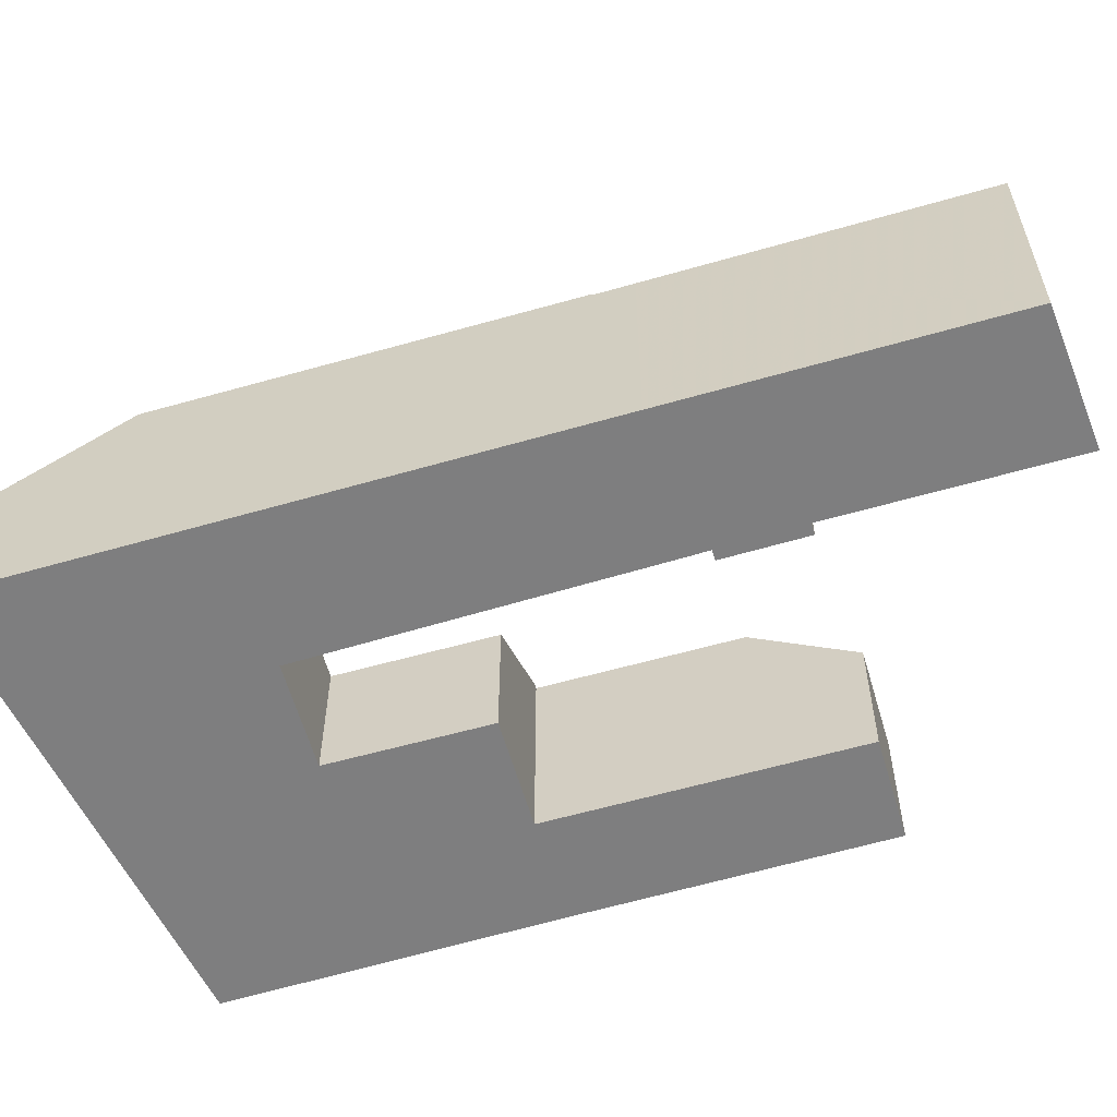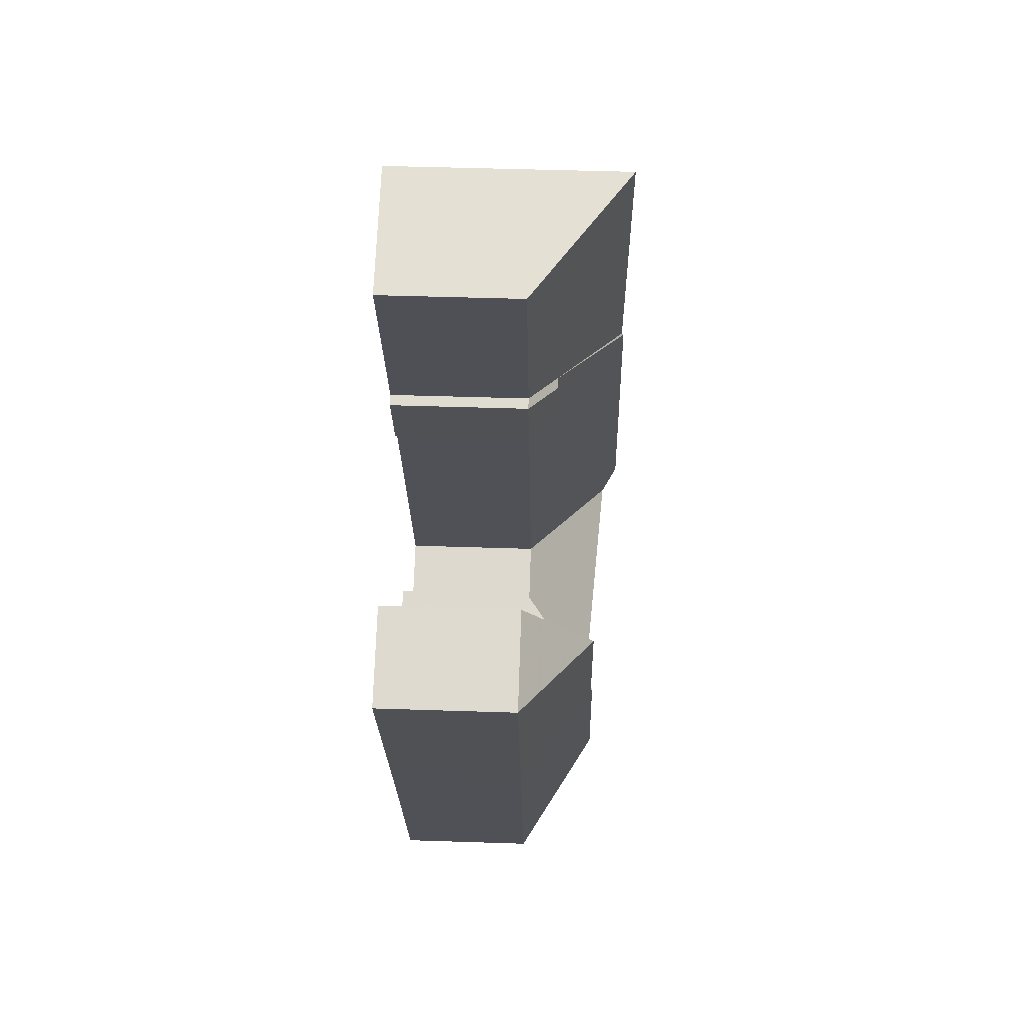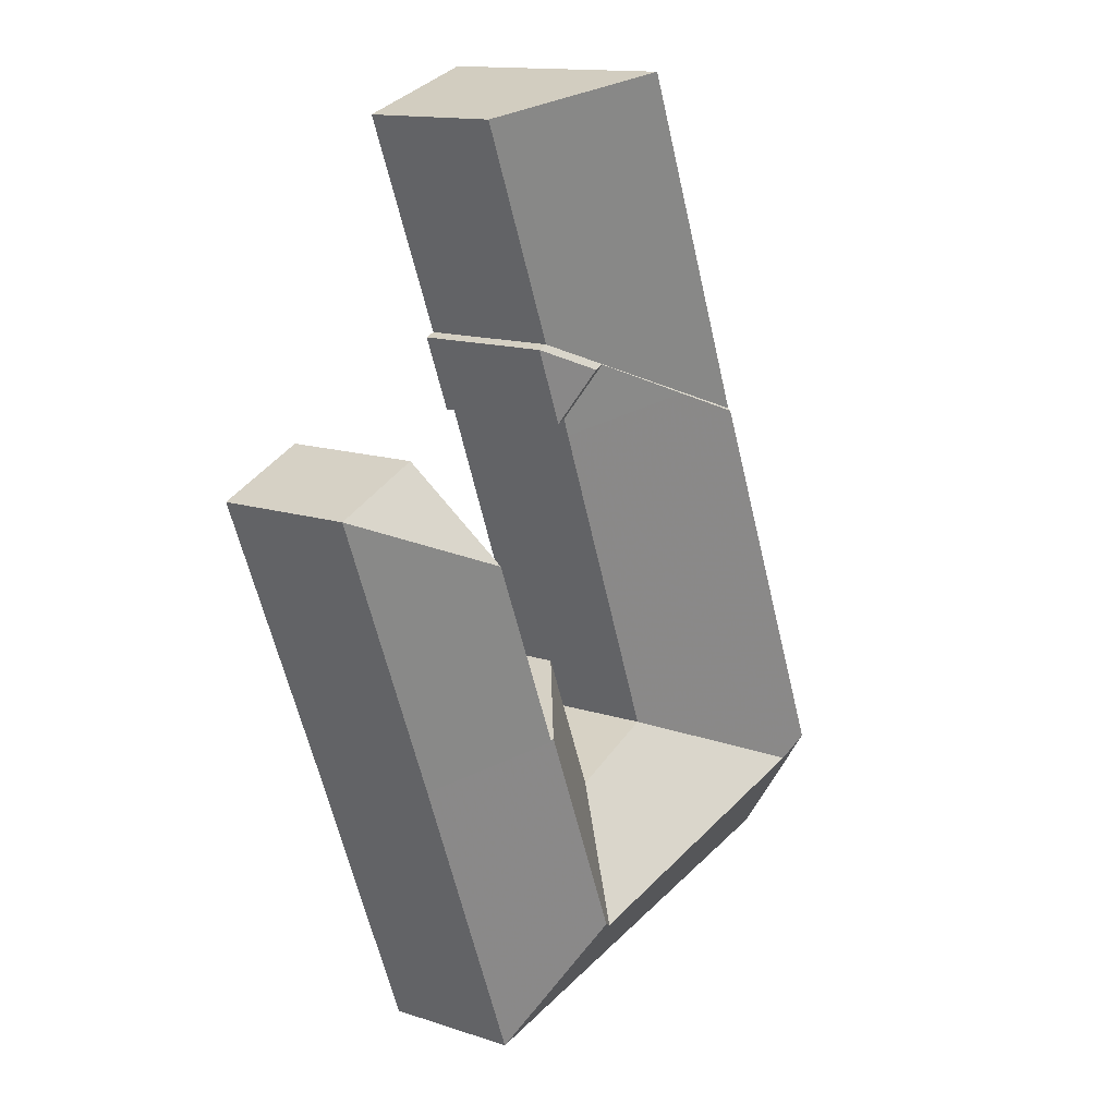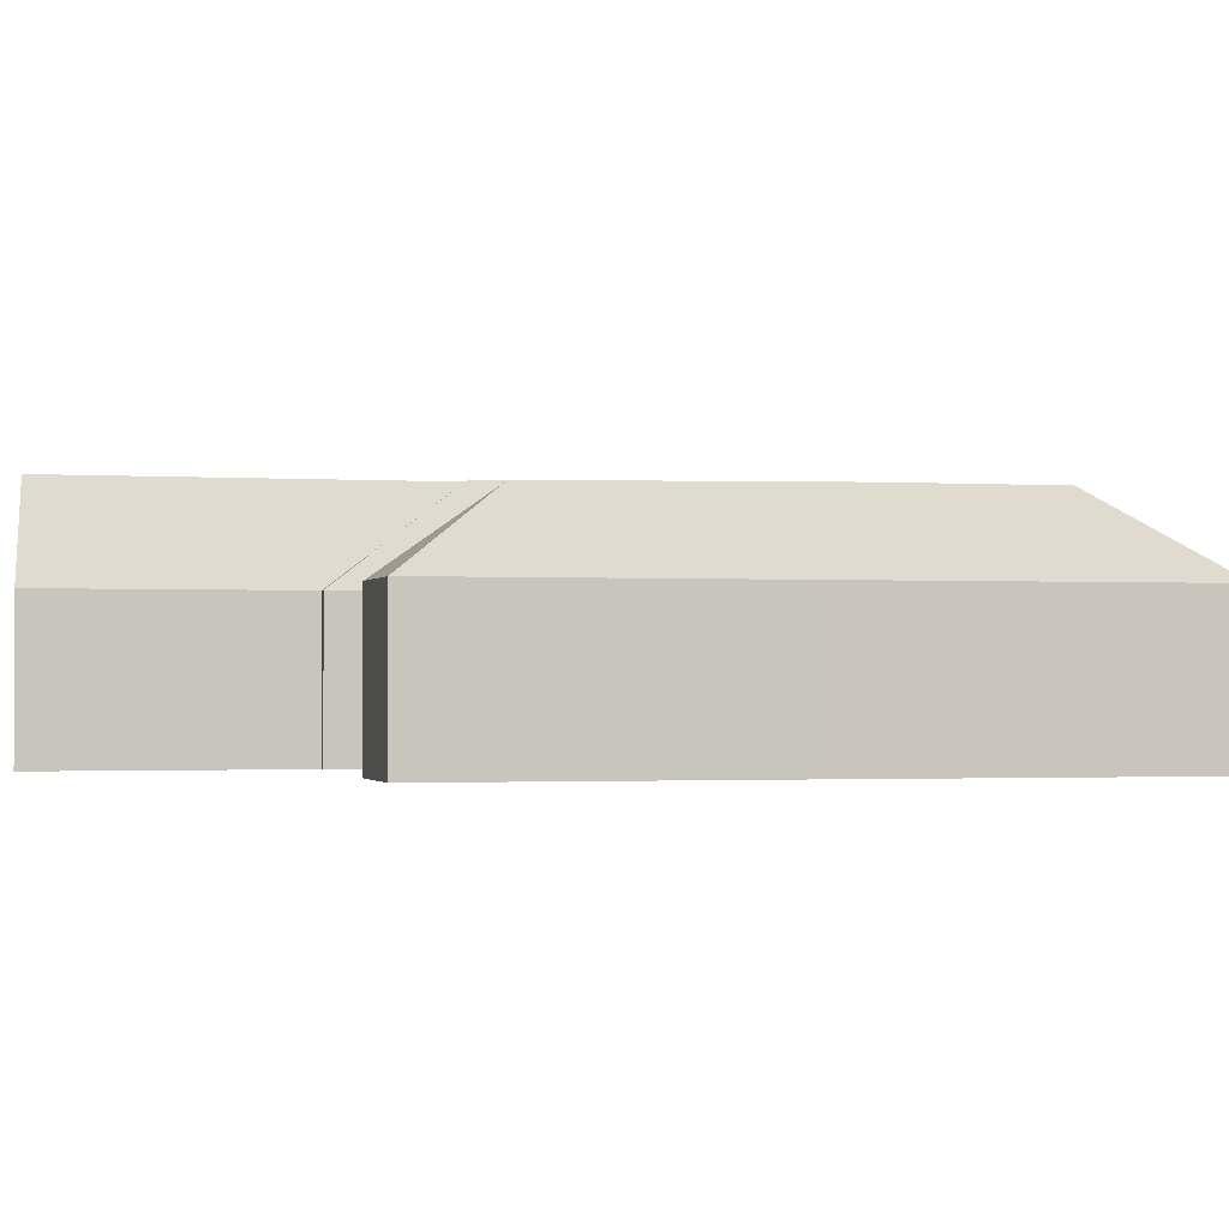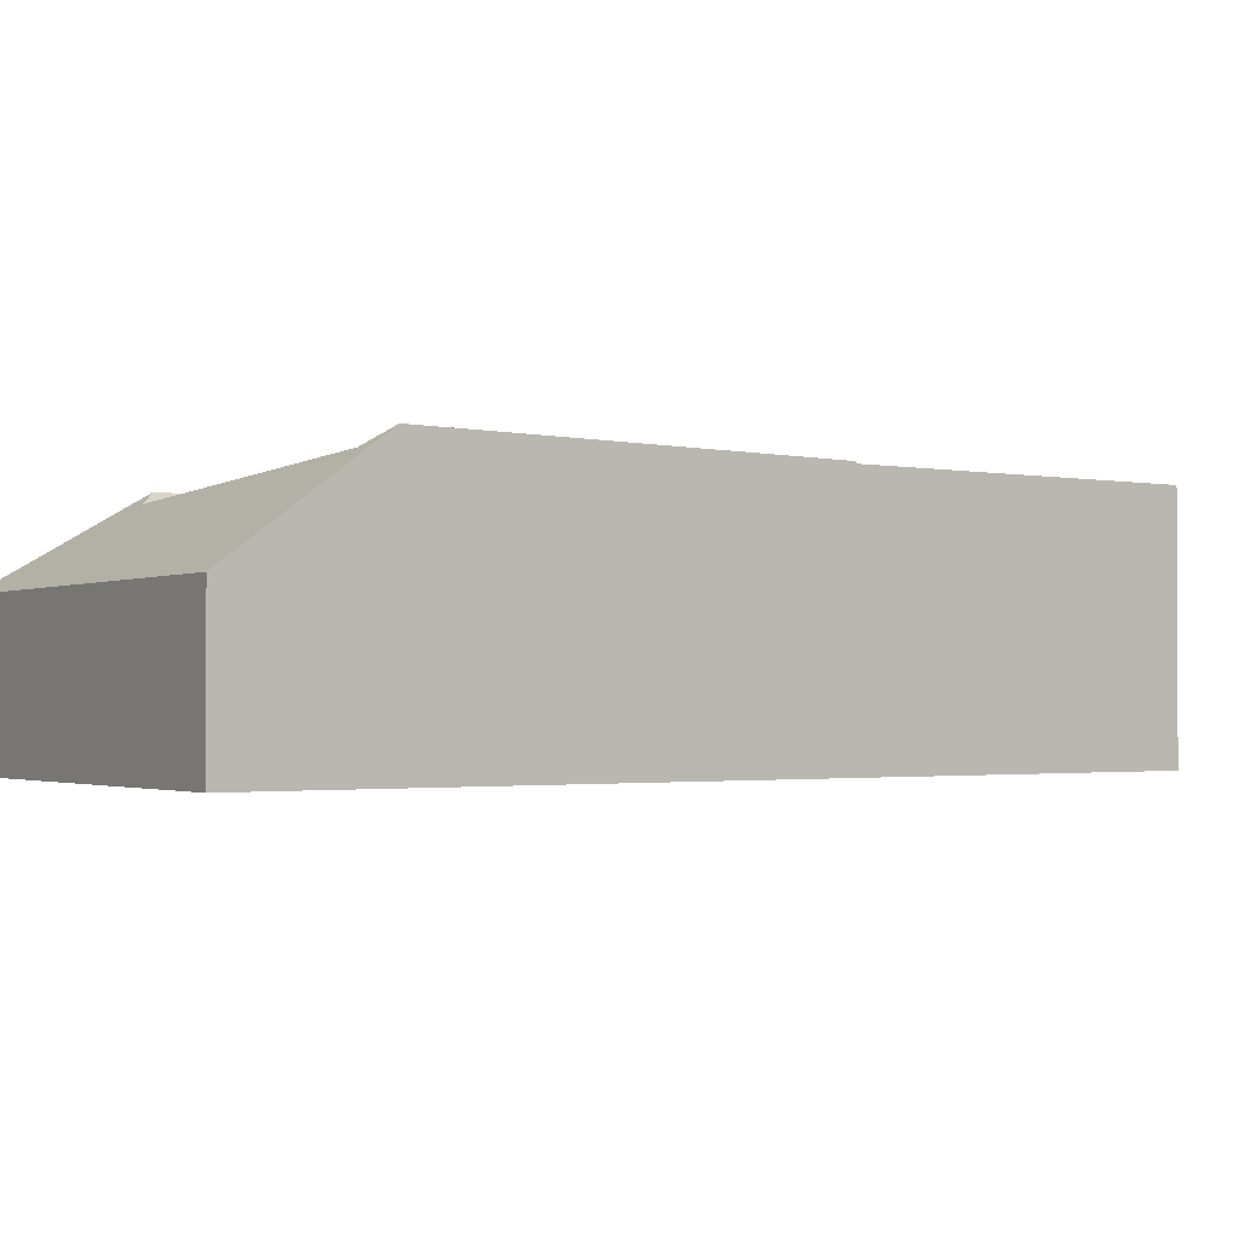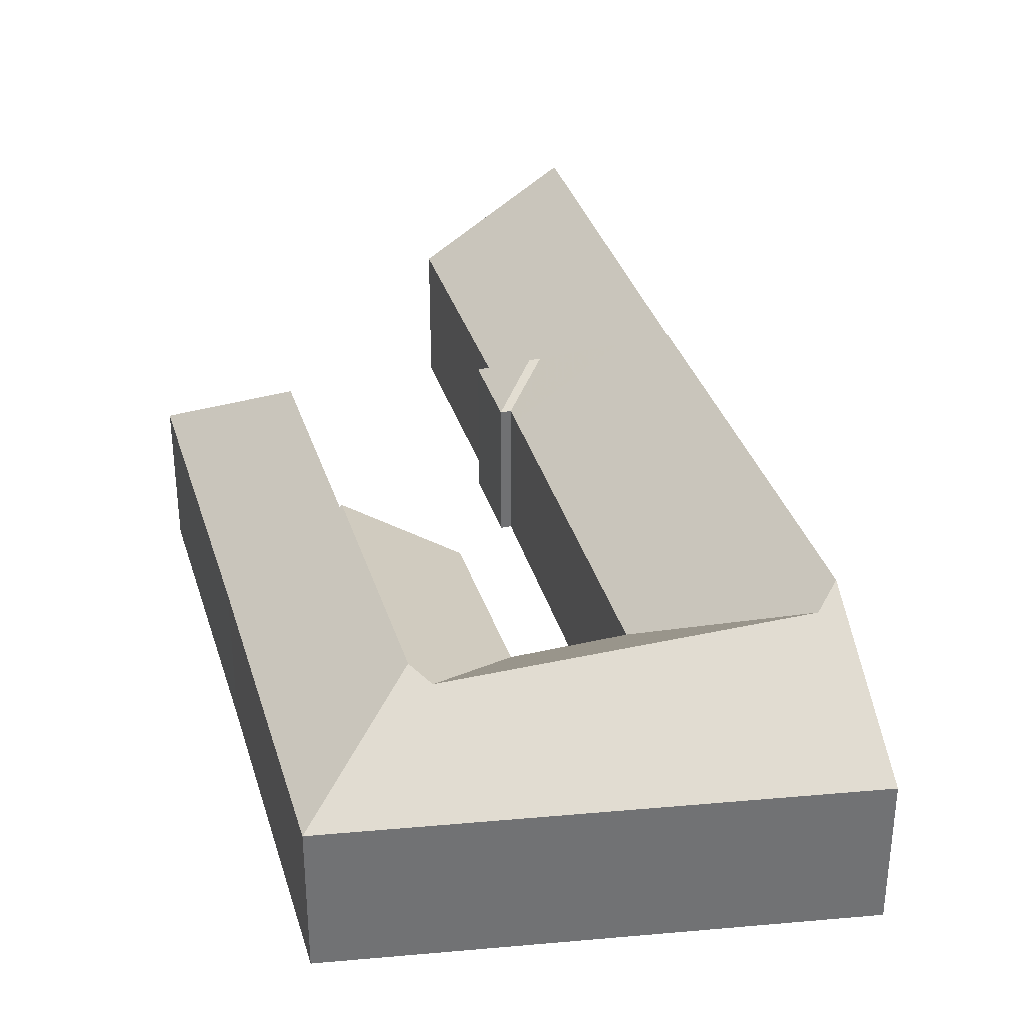
<metadata>
{"format":"obj","ext":"obj","renderer":"f3d","projection":"perspective","resolution":1024,"background":"white","views":[{"elev":-59.4,"azim":-51.4,"up":"+Y"},{"elev":48.5,"azim":92.1,"up":"+Z"},{"elev":14.0,"azim":125.8,"up":"+Z"},{"elev":-1.3,"azim":98.0,"up":"+Y"},{"elev":-1.5,"azim":-107.2,"up":"+Y"},{"elev":35.0,"azim":-174.4,"up":"+Y"}]}
</metadata>
<code>
v 5.319 -0.06109 4.131
v 5.234 -0.01602 4.094
v 5.241 -0.016 4.11
v 5.298 -0.01588 4.252
v 5.36 -0.06109 4.233
v 5.257 -0.02769 4.103
v 5.234 -0.01512 4.093
v 5.293 -0.04758 4.119
v 5.324 -0.06109 4.129
v 5.298 -0.04755 4.118
v 5.309 -0.06109 4.093
v 5.305 -0.06109 4.094
v 5.301 -0.06109 4.086
v 5.241 -0.06109 3.931
v 5.167 -0.02028 3.9
v 5.16 -0.0131 3.912
v 5.287 -0.06109 3.912
v 5.31 -0.03009 3.854
v 5.134 -0.06109 3.847
v 5.352 -0.06109 3.799
v 5.32 -0.02505 3.859
v 5.352 -0.06109 3.799
v 5.352 -0.1264 3.799
v 5.134 -0.1264 3.847
v 5.134 -0.06109 3.847
v 5.234 -0.01602 4.094
v 5.234 -0.01512 4.093
v 5.16 -0.0131 3.912
v 5.134 -0.06109 3.847
v 5.241 -0.016 4.11
v 5.241 -0.1264 4.11
v 5.134 -0.1264 3.847
v 5.241 -0.016 4.11
v 5.241 -0.1264 4.11
v 5.298 -0.1264 4.252
v 5.298 -0.01588 4.252
v 5.298 -0.01588 4.252
v 5.298 -0.1264 4.252
v 5.36 -0.1264 4.233
v 5.36 -0.06109 4.233
v 5.36 -0.06109 4.233
v 5.36 -0.1264 4.233
v 5.319 -0.1264 4.131
v 5.319 -0.06109 4.131
v 5.324 -0.06109 4.129
v 5.319 -0.06109 4.131
v 5.319 -0.1264 4.131
v 5.324 -0.1264 4.129
v 5.309 -0.1264 4.093
v 5.309 -0.06109 4.093
v 5.324 -0.06109 4.129
v 5.324 -0.1264 4.129
v 5.309 -0.1264 4.093
v 5.305 -0.1264 4.094
v 5.305 -0.06109 4.094
v 5.309 -0.06109 4.093
v 5.305 -0.06109 4.094
v 5.305 -0.1264 4.094
v 5.301 -0.1264 4.086
v 5.301 -0.06109 4.086
v 5.241 -0.1264 3.931
v 5.241 -0.06109 3.931
v 5.301 -0.06109 4.086
v 5.301 -0.1264 4.086
v 5.241 -0.1264 3.931
v 5.287 -0.1264 3.912
v 5.287 -0.06109 3.912
v 5.241 -0.06109 3.931
v 5.315 -0.06109 3.981
v 5.287 -0.06109 3.912
v 5.287 -0.1264 3.912
v 5.315 -0.1264 3.981
v 5.398 -0.02722 4.048
v 5.362 -0.02666 3.961
v 5.362 -0.1264 3.961
v 5.416 -0.1264 4.093
v 5.416 -0.06109 4.093
v 5.362 -0.02666 3.961
v 5.361 -0.02594 3.962
v 5.315 -0.06109 3.981
v 5.315 -0.1264 3.981
v 5.362 -0.1264 3.961
v 5.361 -0.02594 3.961
v 5.408 -0.06109 3.942
v 5.46 -0.06109 4.075
v 5.408 -0.1264 3.942
v 5.352 -0.1264 3.799
v 5.352 -0.06109 3.799
v 5.408 -0.06109 3.942
v 5.241 -0.1264 3.931
v 5.241 -0.1264 4.11
v 5.134 -0.1264 3.847
v 5.287 -0.1264 3.912
v 5.298 -0.1264 4.252
v 5.301 -0.1264 4.086
v 5.305 -0.1264 4.094
v 5.309 -0.1264 4.093
v 5.319 -0.1264 4.131
v 5.324 -0.1264 4.129
v 5.352 -0.1264 3.799
v 5.315 -0.1264 3.981
v 5.36 -0.1264 4.233
v 5.362 -0.1264 3.961
v 5.408 -0.1264 3.942
v 5.416 -0.1264 4.093
v 5.46 -0.1264 4.075
v 5.46 -0.1264 4.075
v 5.46 -0.06109 4.075
v 5.416 -0.06109 4.093
v 5.416 -0.1264 4.093
v 5.408 -0.06109 3.942
v 5.46 -0.06109 4.075
v 5.46 -0.1264 4.075
v 5.408 -0.1264 3.942
f 1 2 3
f 1 3 4
f 1 4 5
f 6 7 2
f 8 6 2
f 9 10 8
f 1 9 8
f 1 8 2
f 11 10 9
f 8 10 11
f 8 11 12
f 6 8 12
f 6 12 13
f 13 14 15
f 13 15 16
f 13 16 7
f 13 7 6
f 17 18 15
f 17 15 14
f 19 16 15
f 19 15 18
f 19 18 20
f 20 18 21
f 22 23 24
f 22 24 25
f 26 27 28
f 26 28 29
f 30 26 29
f 31 30 29
f 31 29 32
f 33 34 35
f 33 35 36
f 37 38 39
f 37 39 40
f 41 42 43
f 41 43 44
f 45 46 47
f 45 47 48
f 49 50 51
f 49 51 52
f 53 54 55
f 53 55 56
f 57 58 59
f 57 59 60
f 61 62 63
f 61 63 64
f 65 66 67
f 65 67 68
f 69 70 71
f 69 71 72
f 73 74 75
f 73 75 76
f 73 76 77
f 78 79 80
f 78 80 81
f 78 81 82
f 83 21 18
f 79 83 18
f 69 79 18
f 69 18 17
f 83 84 20
f 83 20 21
f 85 73 77
f 86 87 22
f 86 22 89
f 90 91 92
f 93 90 92
f 94 91 90
f 94 90 95
f 94 95 96
f 94 96 97
f 94 97 98
f 99 98 97
f 93 92 100
f 101 93 100
f 102 94 98
f 103 101 100
f 103 100 104
f 105 103 104
f 106 105 104
f 107 108 109
f 107 109 110
f 83 79 74
f 84 83 74
f 84 74 73
f 84 73 85
f 89 108 113
f 89 113 114

</code>
